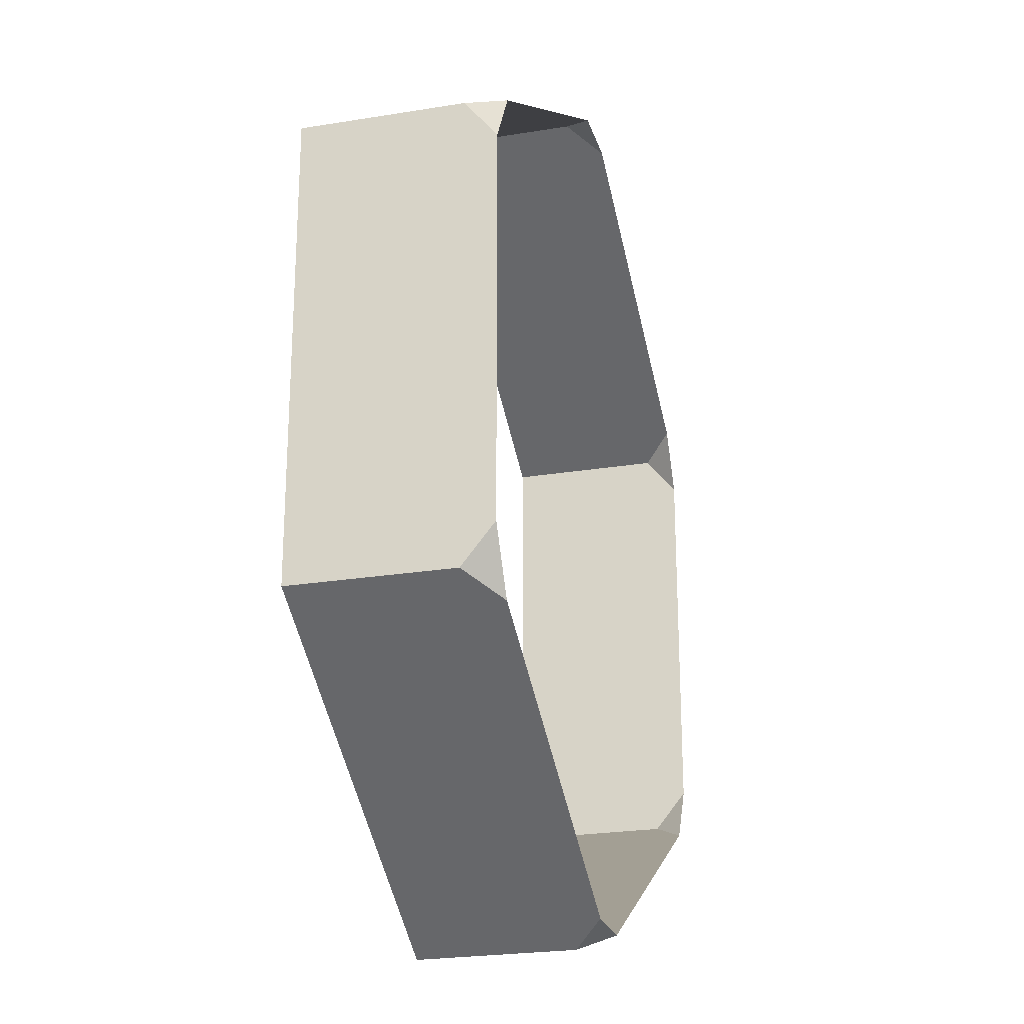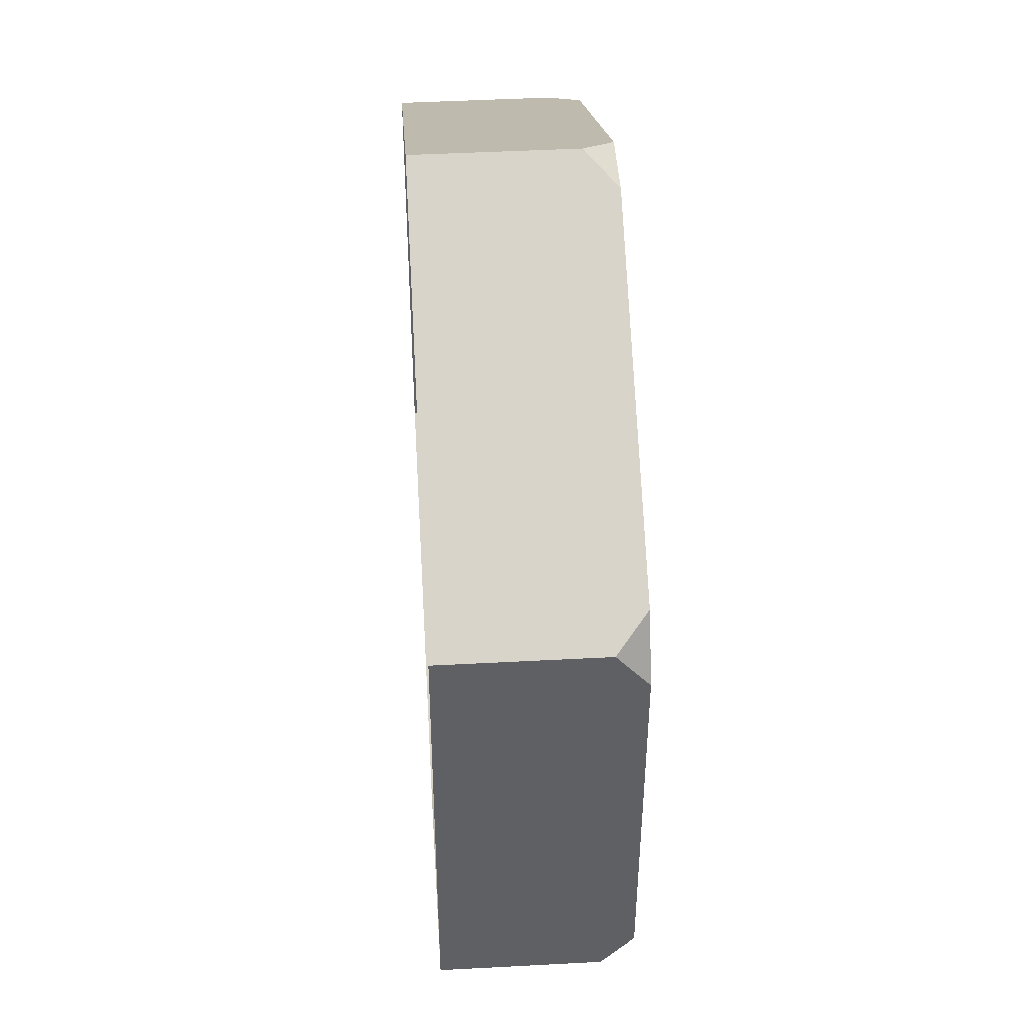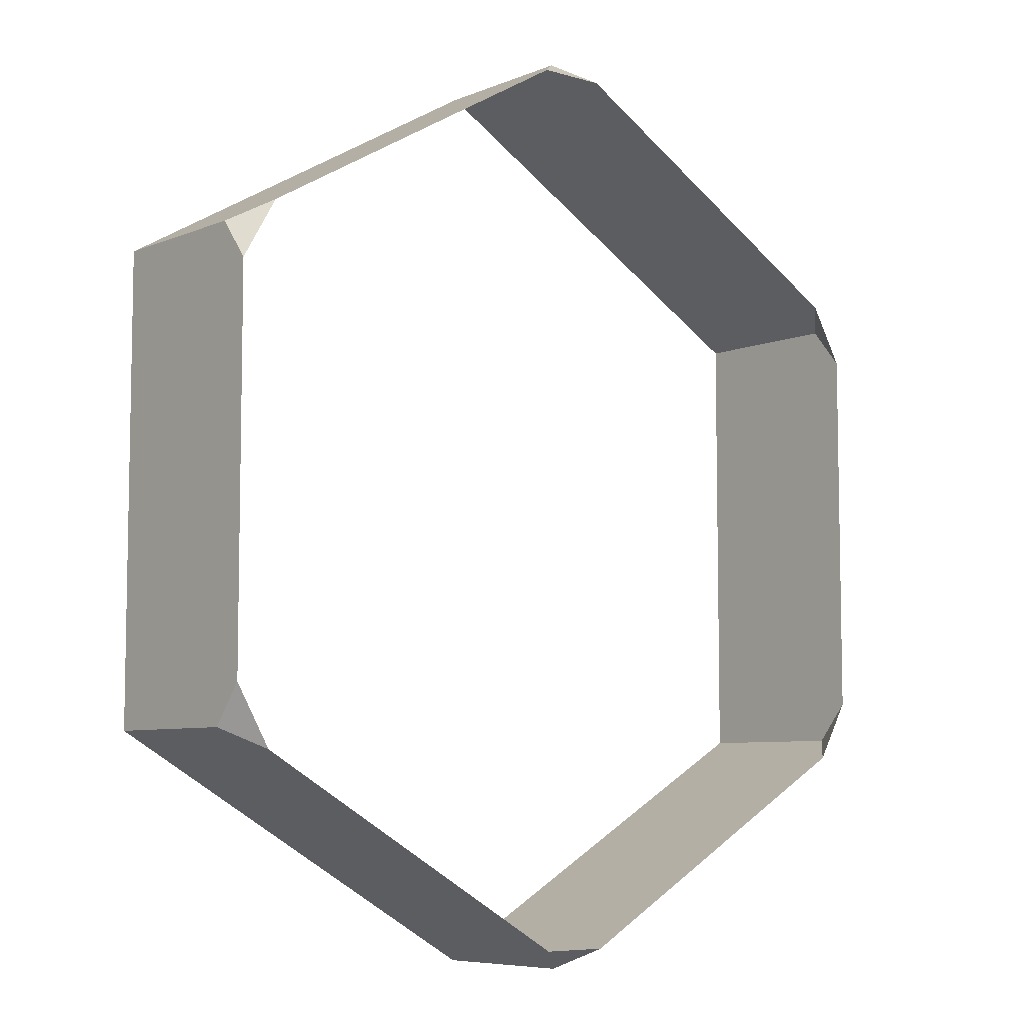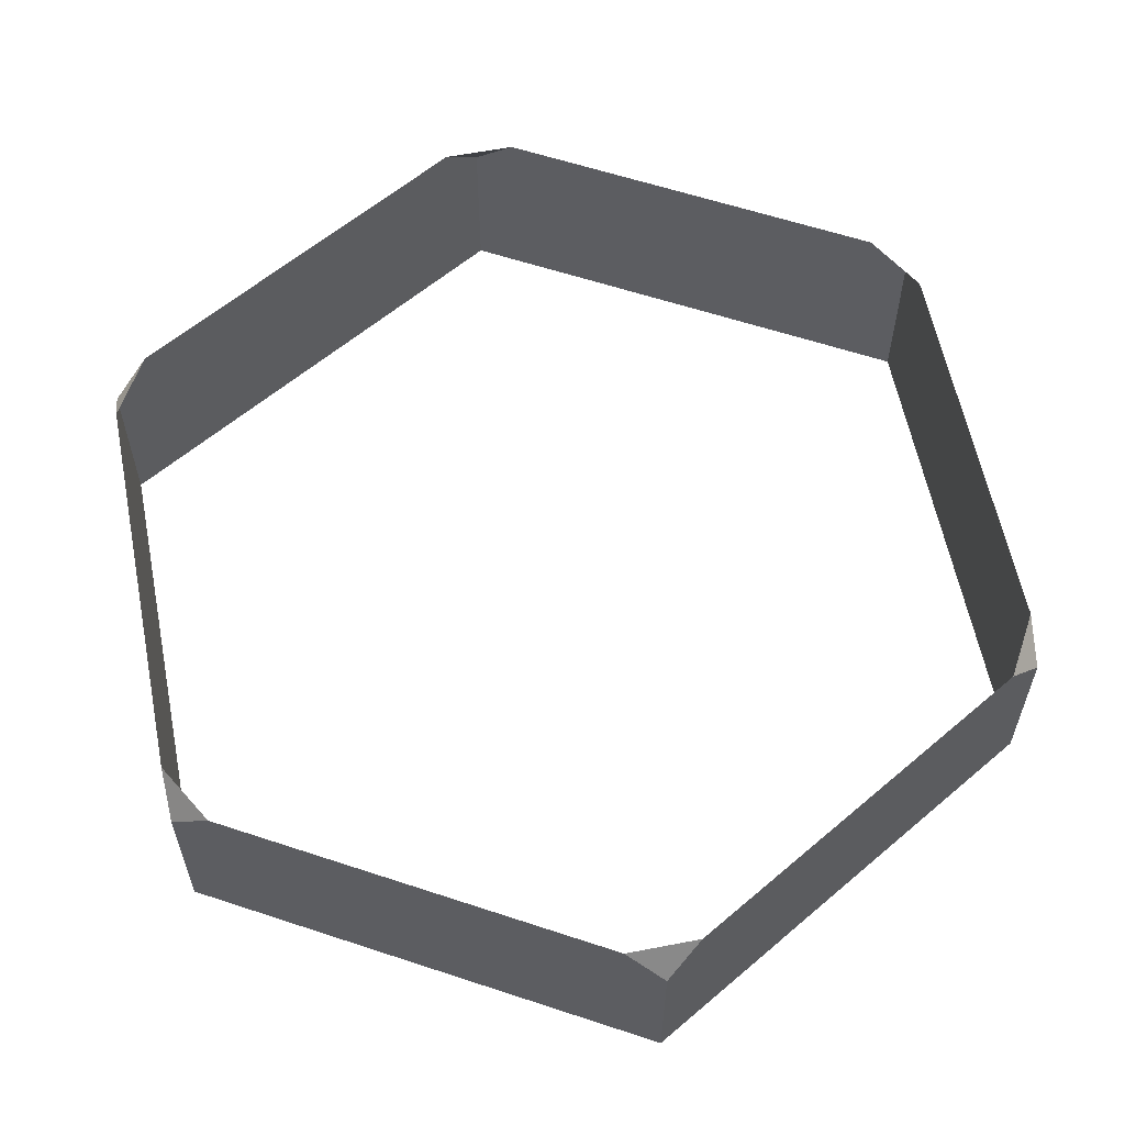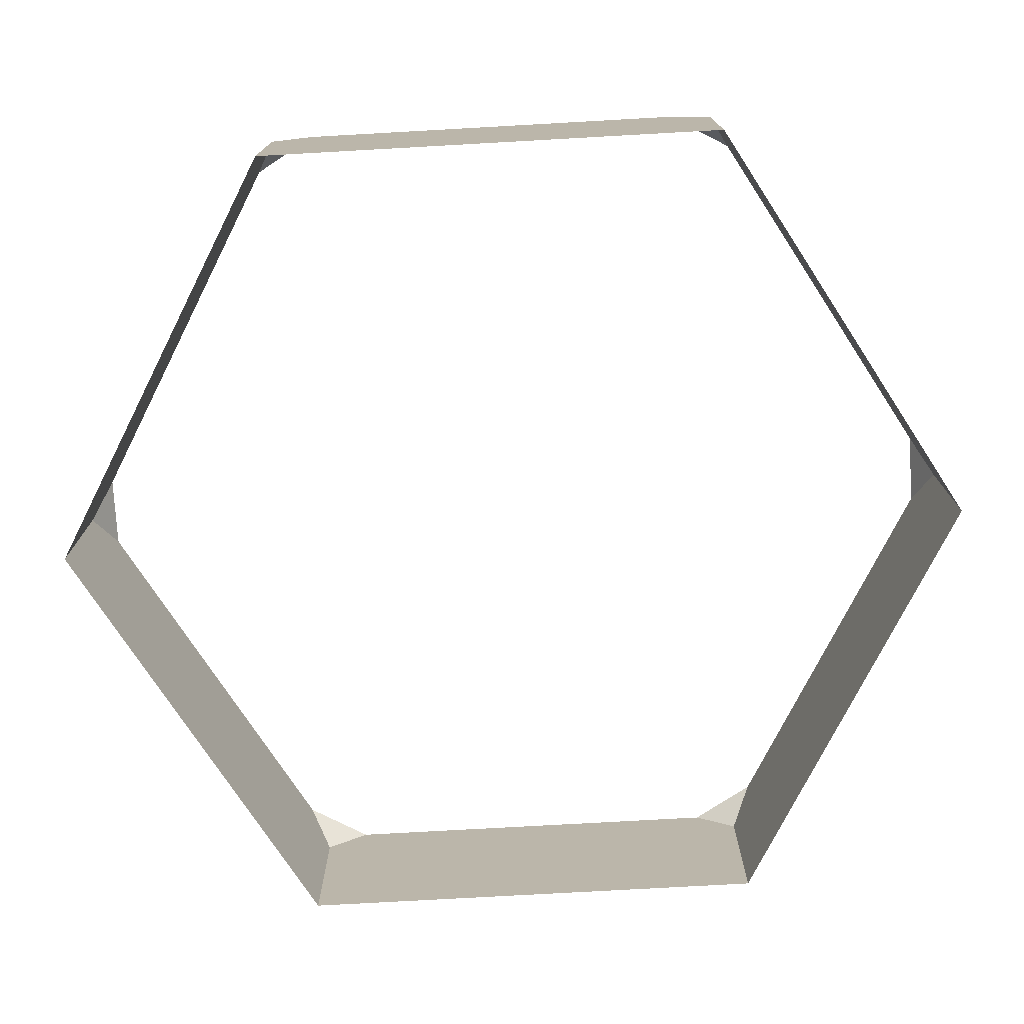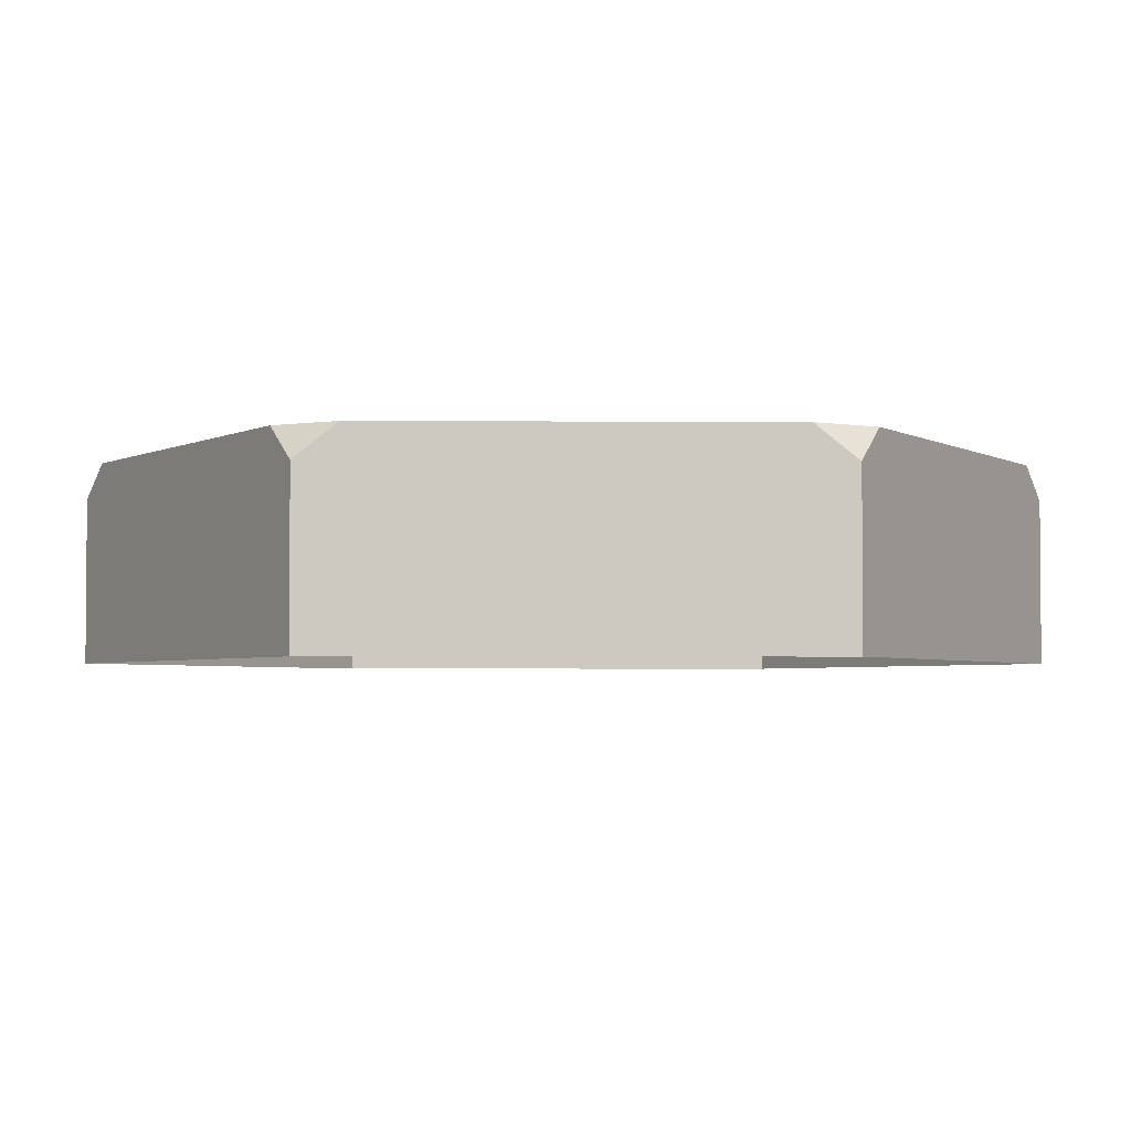
<metadata>
{"format":"obj","ext":"obj","renderer":"f3d","projection":"perspective","resolution":1024,"background":"white","views":[{"elev":-24.1,"azim":-74.8,"up":"+Y"},{"elev":45.8,"azim":-93.5,"up":"+Y"},{"elev":-7.0,"azim":-40.5,"up":"+Y"},{"elev":59.7,"azim":-71.2,"up":"+Z"},{"elev":-75.5,"azim":153.2,"up":"+Z"},{"elev":-3.1,"azim":-91.3,"up":"+Z"}]}
</metadata>
<code>
g OmbraDietro
v 0.07632 0.9854 6.8
v -0.07632 0.9854 6.8
v 3.559e-10 1.029 6.729
v 0.8152 0.5588 6.8
v 0.8915 0.5147 6.729
v 0.8915 0.4266 6.8
v 0.8915 -0.4266 6.8
v 0.8915 -0.5147 6.729
v 0.8152 -0.5588 6.8
v 0.07632 -0.9854 6.8
v -8.964e-08 -1.029 6.729
v -0.07632 -0.9854 6.8
v -0.8152 -0.5588 6.8
v -0.8915 -0.5147 6.729
v -0.8915 -0.4266 6.8
v -0.8915 0.4266 6.8
v -0.8915 0.5147 6.729
v -0.8152 0.5588 6.8
v 3.559e-10 1.029 6.729
v -0.07632 0.9854 6.8
v -0.8152 0.5588 6.8
v -0.8915 0.5147 6.729
v 3.559e-10 1.029 6.729
v -0.8915 0.5147 6.729
v 3.559e-10 1.029 6.377
v -0.8915 0.5147 6.377
v -8.964e-08 -1.029 6.729
v 0.07632 -0.9854 6.8
v 0.8152 -0.5588 6.8
v 0.8915 -0.5147 6.729
v -8.964e-08 -1.029 6.729
v 0.8915 -0.5147 6.729
v -8.964e-08 -1.029 6.377
v 0.8915 -0.5147 6.377
v -0.8915 -0.5147 6.729
v -0.8152 -0.5588 6.8
v -0.07632 -0.9854 6.8
v -8.964e-08 -1.029 6.729
v -0.8915 -0.5147 6.729
v -8.964e-08 -1.029 6.729
v -0.8915 -0.5147 6.377
v -8.964e-08 -1.029 6.377
v -0.8915 -0.4266 6.8
v -0.8915 -0.5147 6.729
v -0.8915 -0.5147 6.729
v -0.8915 0.5147 6.729
v -0.8915 0.4266 6.8
v -0.8915 0.5147 6.729
v -0.8915 0.5147 6.377
v -0.8915 -0.5147 6.377
v 0.8915 0.5147 6.729
v 0.8152 0.5588 6.8
v 0.07632 0.9854 6.8
v 3.559e-10 1.029 6.729
v 0.8915 0.5147 6.729
v 3.559e-10 1.029 6.729
v 0.8915 0.5147 6.377
v 3.559e-10 1.029 6.377
v 0.8915 0.4266 6.8
v 0.8915 0.5147 6.729
v 0.8915 0.5147 6.729
v 0.8915 -0.4266 6.8
v 0.8915 -0.5147 6.729
v 0.8915 -0.5147 6.729
v 0.8915 -0.5147 6.377
v 0.8915 0.5147 6.377
g OmbraDietro_0
f 3 2 1
f 6 5 4
f 9 8 7
f 12 11 10
f 15 14 13
f 18 17 16
f 21 20 19
f 22 21 19
f 22 19 23
f 23 24 22
f 23 25 24
f 25 26 24
f 29 28 27
f 30 29 27
f 30 27 31
f 31 32 30
f 31 33 32
f 33 34 32
f 37 36 35
f 38 37 35
f 38 35 39
f 39 40 38
f 39 41 40
f 41 42 40
f 45 44 43
f 43 46 45
f 43 47 46
f 47 48 46
f 46 49 45
f 49 50 45
f 53 52 51
f 54 53 51
f 54 51 55
f 55 56 54
f 55 57 56
f 57 58 56
f 61 60 59
f 61 59 62
f 61 62 63
f 63 64 61
f 64 65 61
f 65 66 61

</code>
